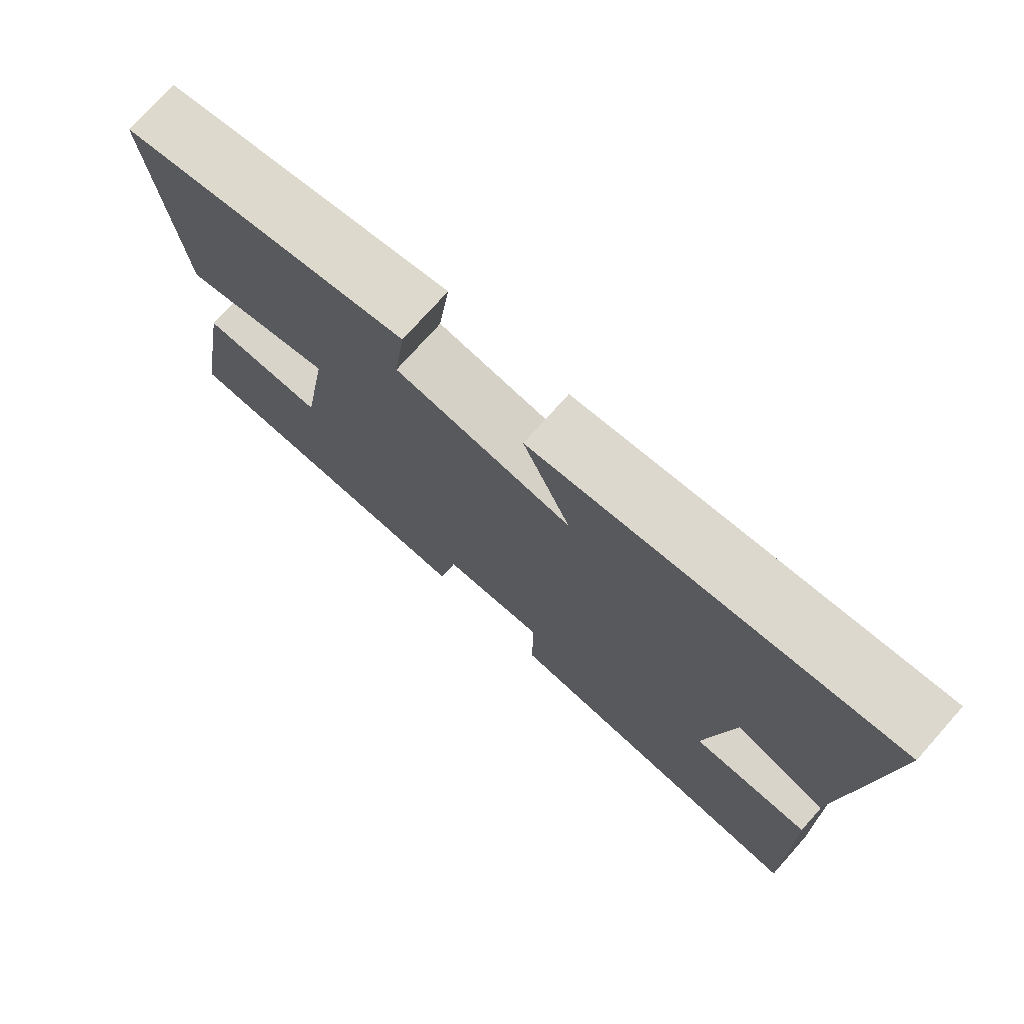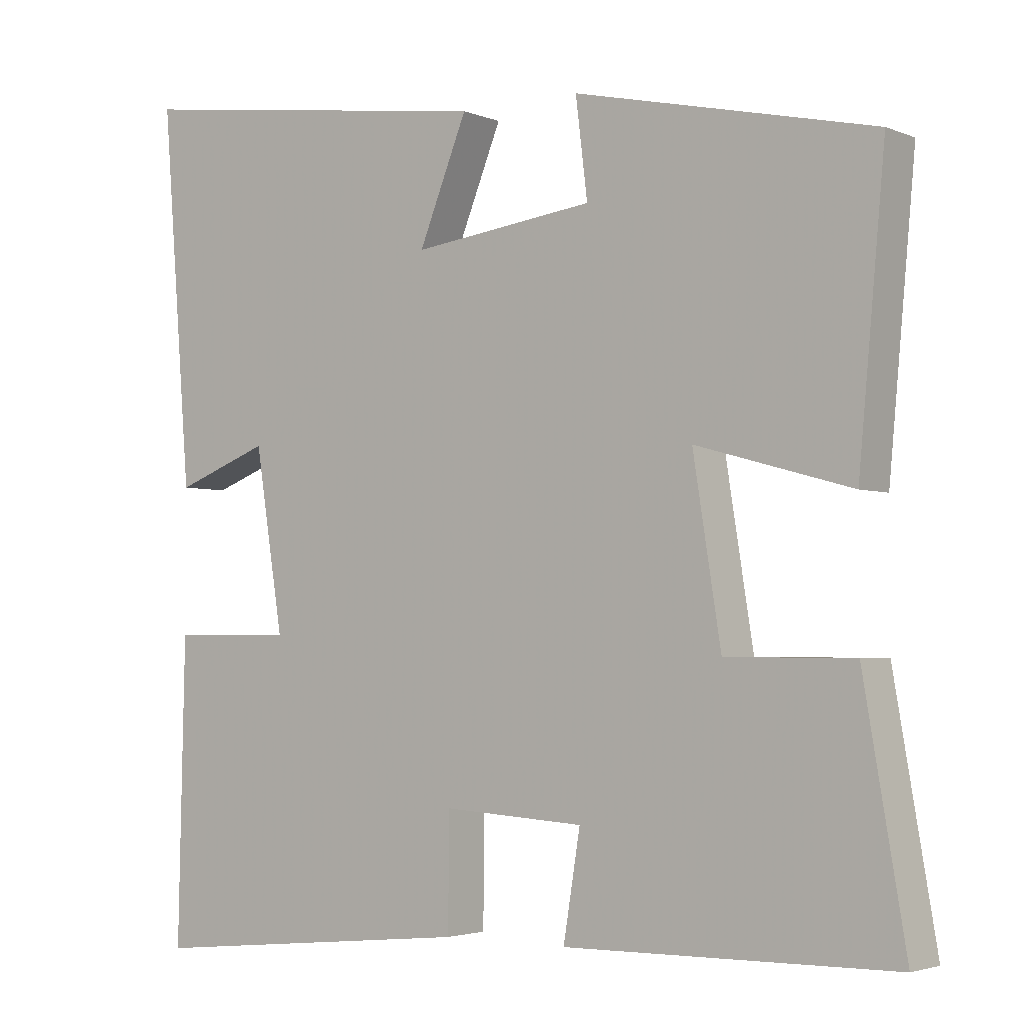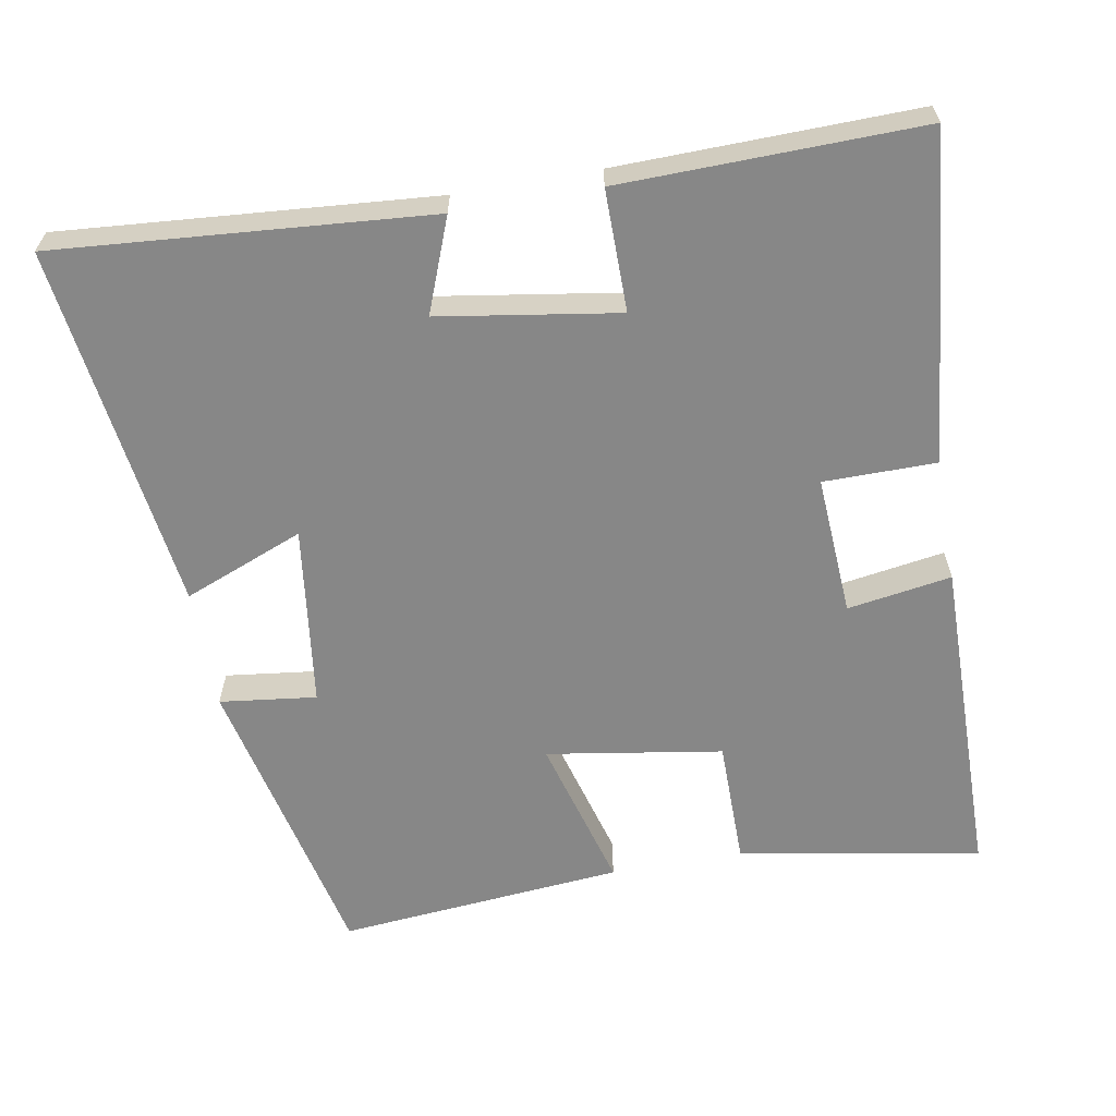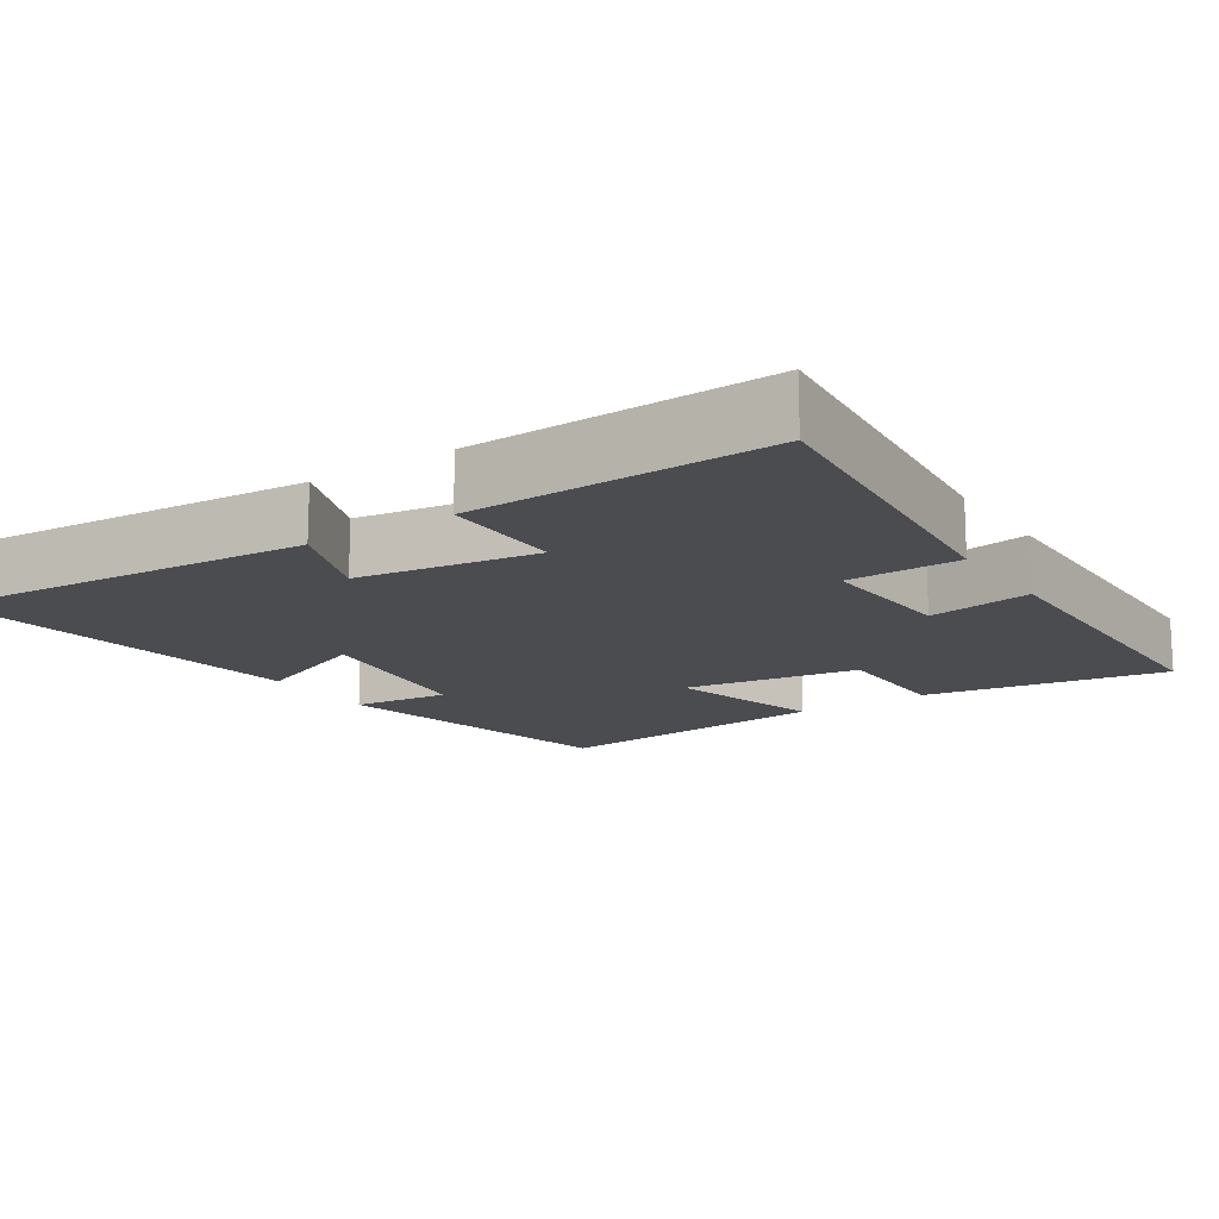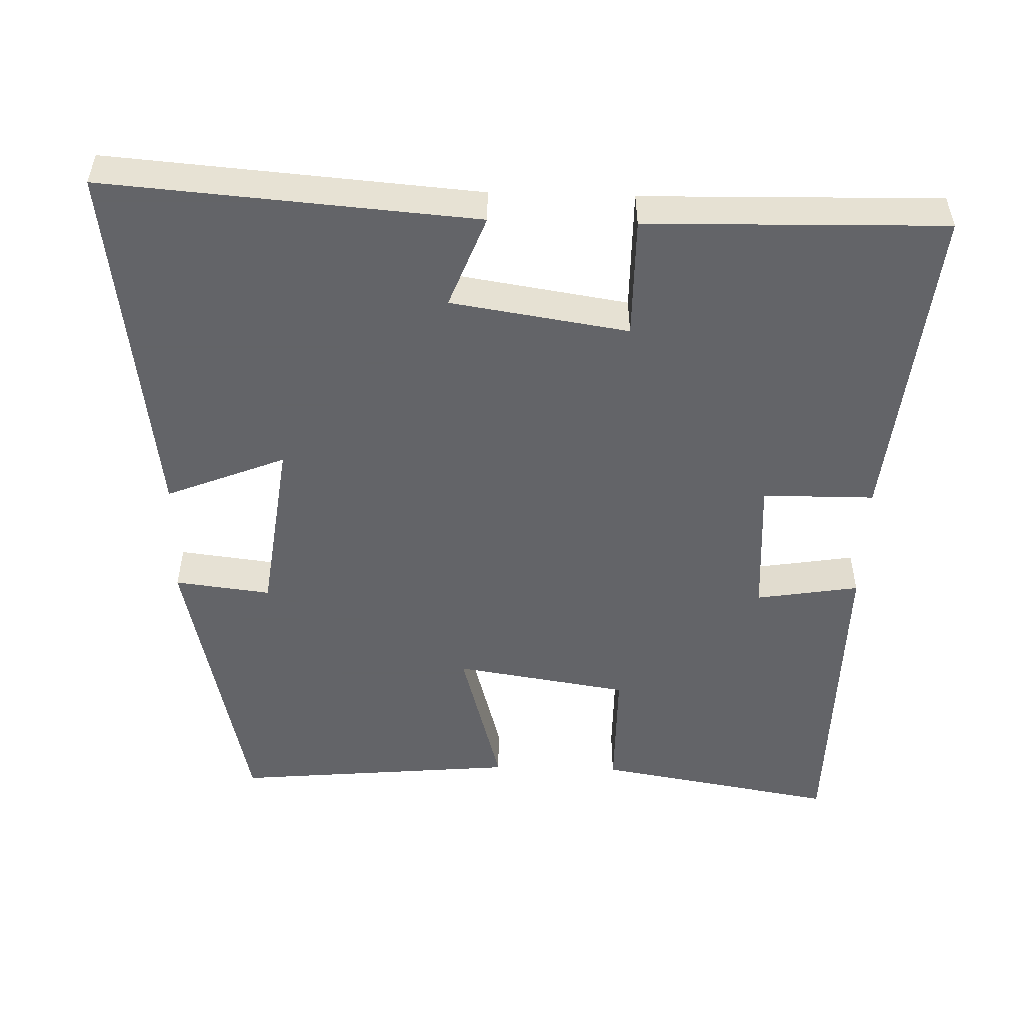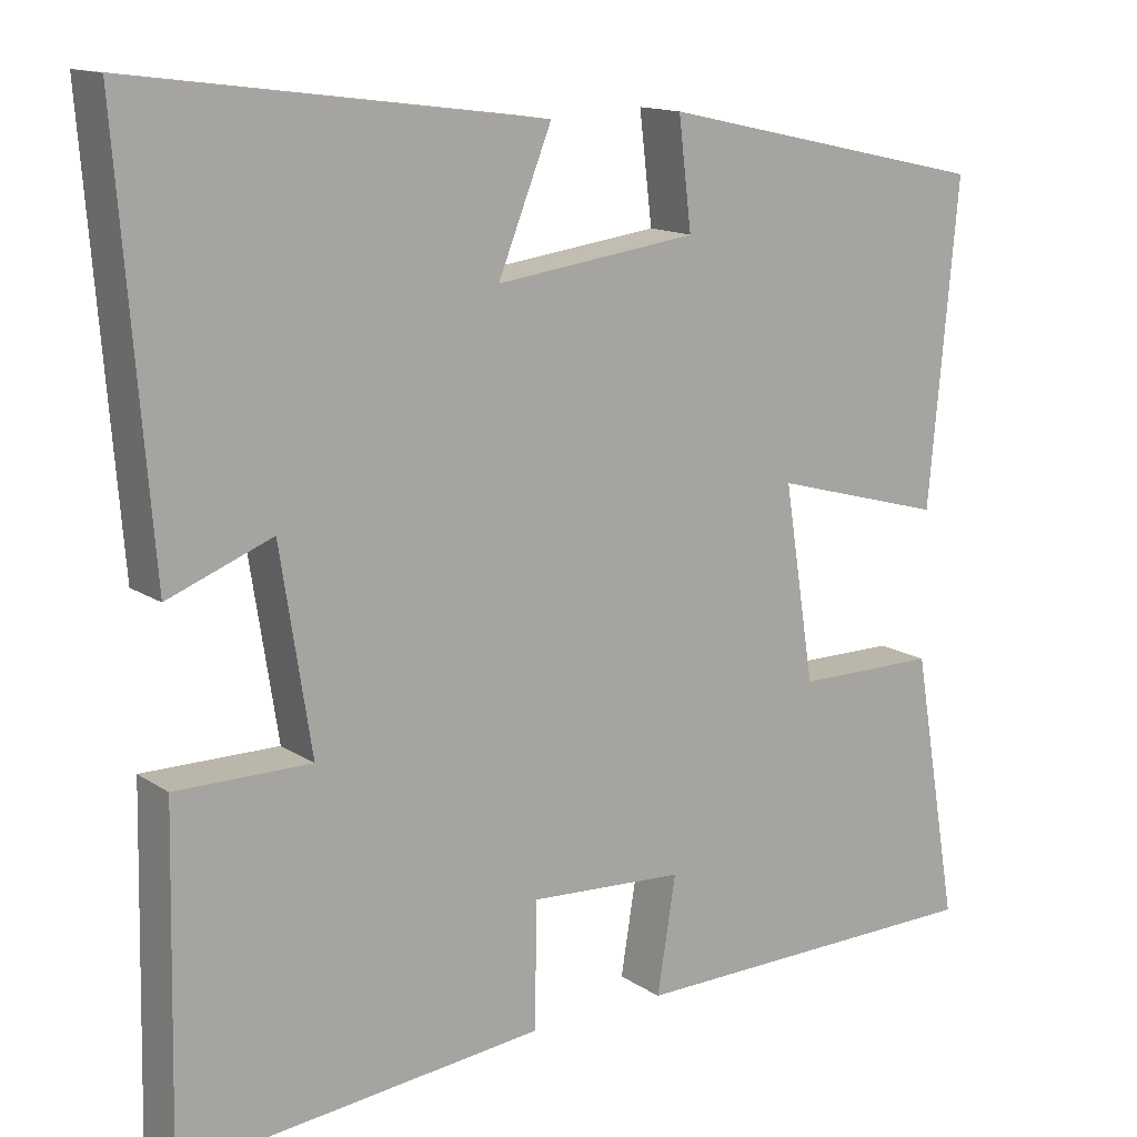
<metadata>
{"format":"obj","ext":"obj","renderer":"f3d","projection":"perspective","resolution":1024,"background":"white","views":[{"elev":75.2,"azim":41.8,"up":"+Z"},{"elev":-3.1,"azim":-143.5,"up":"+Z"},{"elev":-62.3,"azim":100.0,"up":"+Y"},{"elev":-15.0,"azim":123.6,"up":"+Y"},{"elev":-51.3,"azim":88.3,"up":"+Y"},{"elev":14.1,"azim":144.7,"up":"+Z"}]}
</metadata>
<code>
v -0.536 0.07 0.409
v -0.128 0.07 0.5
v -0.144 0.07 0.368
v 0.104 0.07 0.336
v 0.038 0.07 0.5
v 0.54 0.07 0.567
v 0.5 0.07 0.058
v 0.372 0.07 0.107
v 0.334 0.07 -0.137
v 0.5 0.07 -0.136
v 0.509 0.07 -0.545
v 0.061 0.07 -0.5
v 0.06 0.07 -0.346
v -0.132 0.07 -0.358
v -0.109 0.07 -0.5
v -0.557 0.07 -0.495
v -0.5 0.07 -0.164
v -0.326 0.07 -0.163
v -0.288 0.07 0.077
v -0.5 0.07 0.018
v -0.536 0 0.409
v -0.128 0 0.5
v -0.144 0 0.368
v 0.104 0 0.336
v 0.038 0 0.5
v 0.54 0 0.567
v 0.5 0 0.058
v 0.372 0 0.107
v 0.334 0 -0.137
v 0.5 0 -0.136
v 0.509 0 -0.545
v 0.061 0 -0.5
v 0.06 0 -0.346
v -0.132 0 -0.358
v -0.109 0 -0.5
v -0.557 0 -0.495
v -0.5 0 -0.164
v -0.326 0 -0.163
v -0.288 0 0.077
v -0.5 0 0.018
f 19 20 1 2
f 18 19 2 3
f 15 16 17 18
f 14 15 18
f 13 14 18 3
f 10 11 12 13
f 9 10 13
f 8 9 13 3
f 7 8 3 4
f 4 5 6 7
f 22 21 40 39
f 23 22 39 38
f 38 37 36 35
f 38 35 34
f 23 38 34 33
f 33 32 31 30
f 33 30 29
f 23 33 29 28
f 24 23 28 27
f 27 26 25 24
f 1 21 22 2
f 2 22 23 3
f 3 23 24 4
f 4 24 25 5
f 5 25 26 6
f 6 26 27 7
f 7 27 28 8
f 8 28 29 9
f 9 29 30 10
f 10 30 31 11
f 11 31 32 12
f 12 32 33 13
f 13 33 34 14
f 14 34 35 15
f 15 35 36 16
f 16 36 37 17
f 17 37 38 18
f 18 38 39 19
f 19 39 40 20
f 20 40 21 1

</code>
